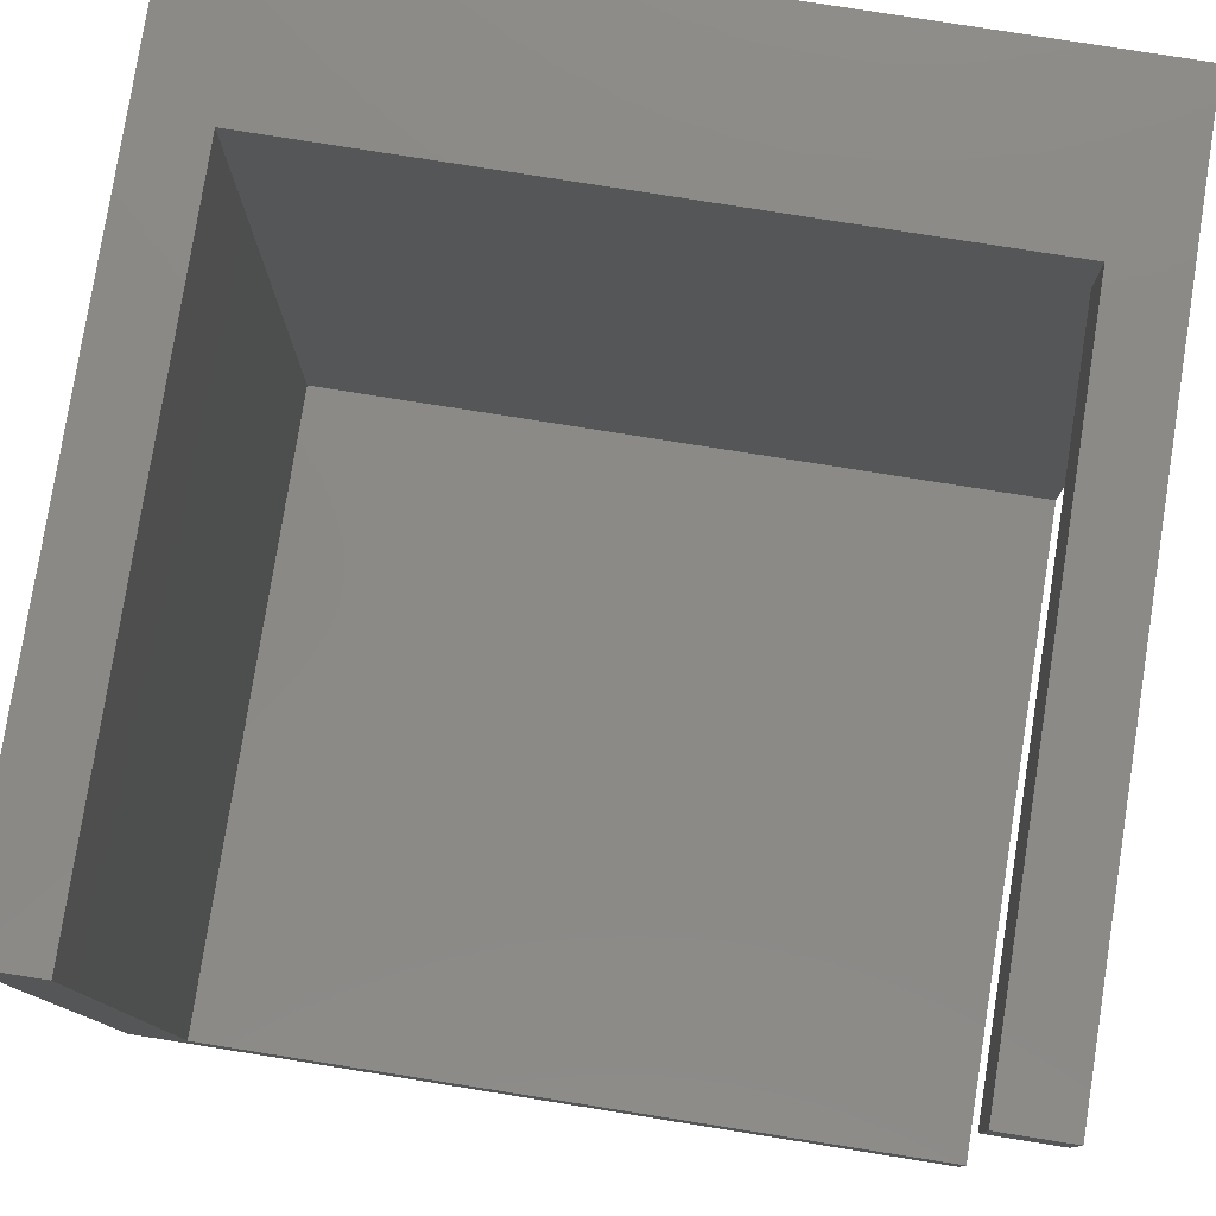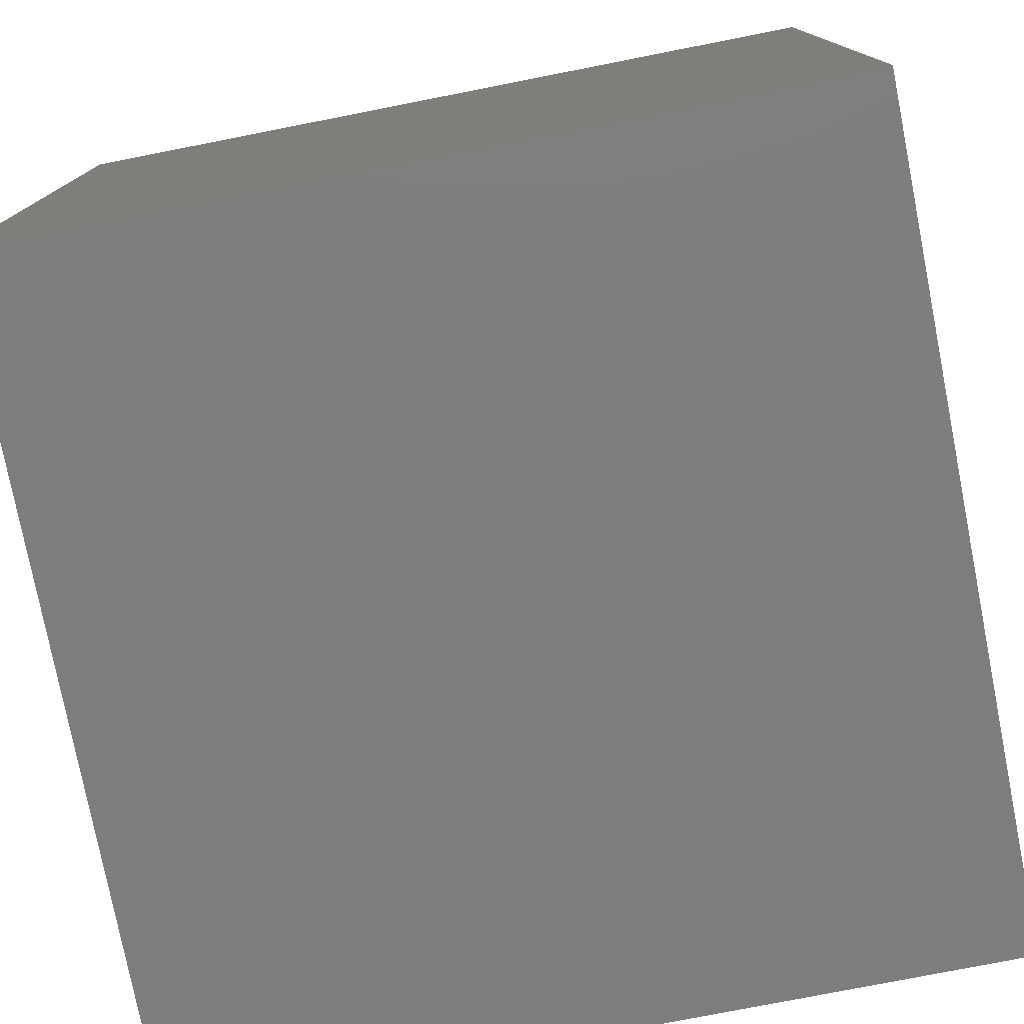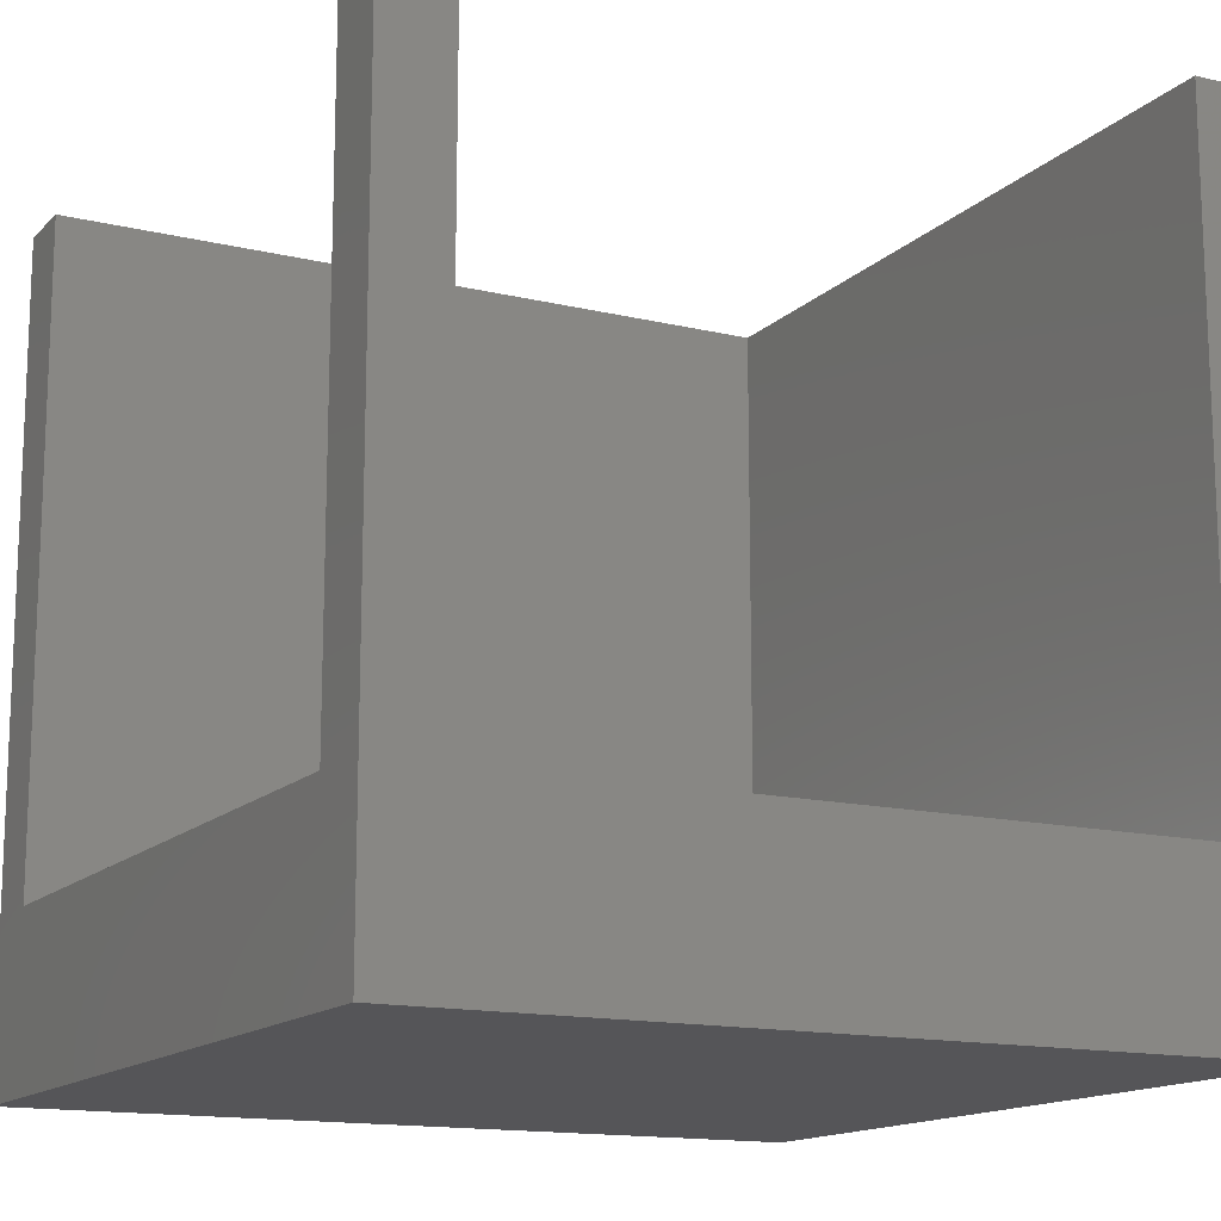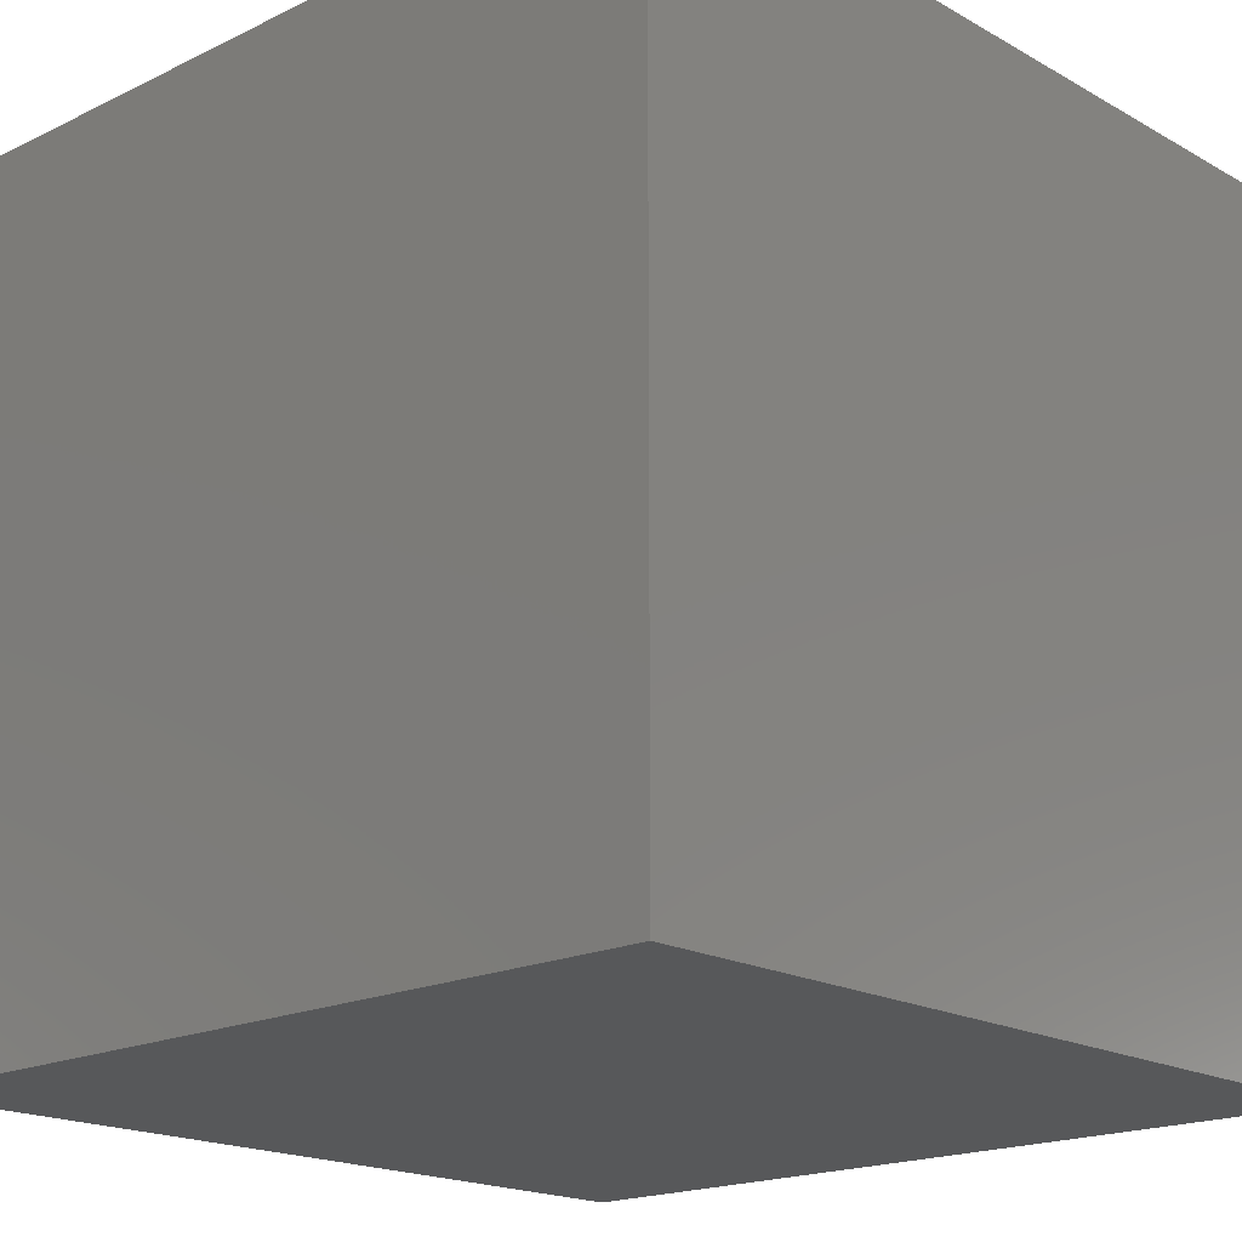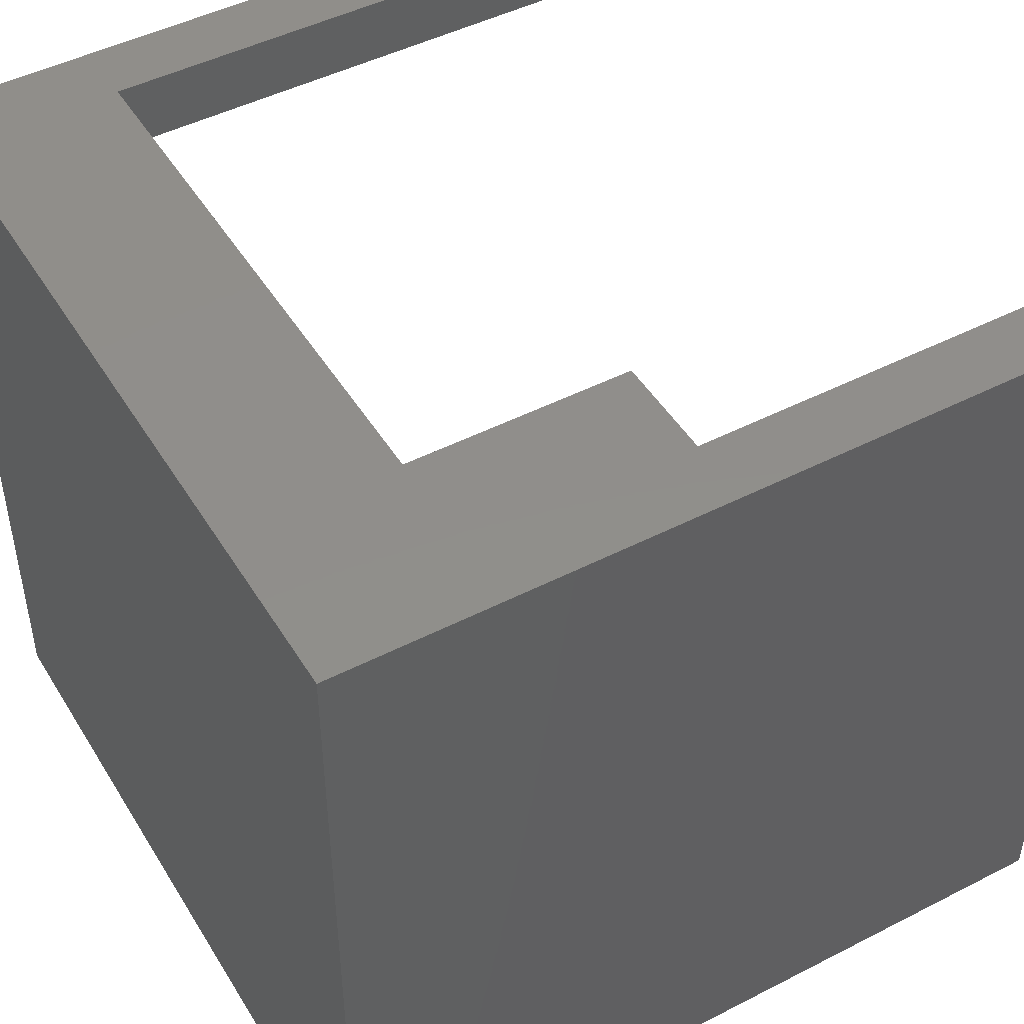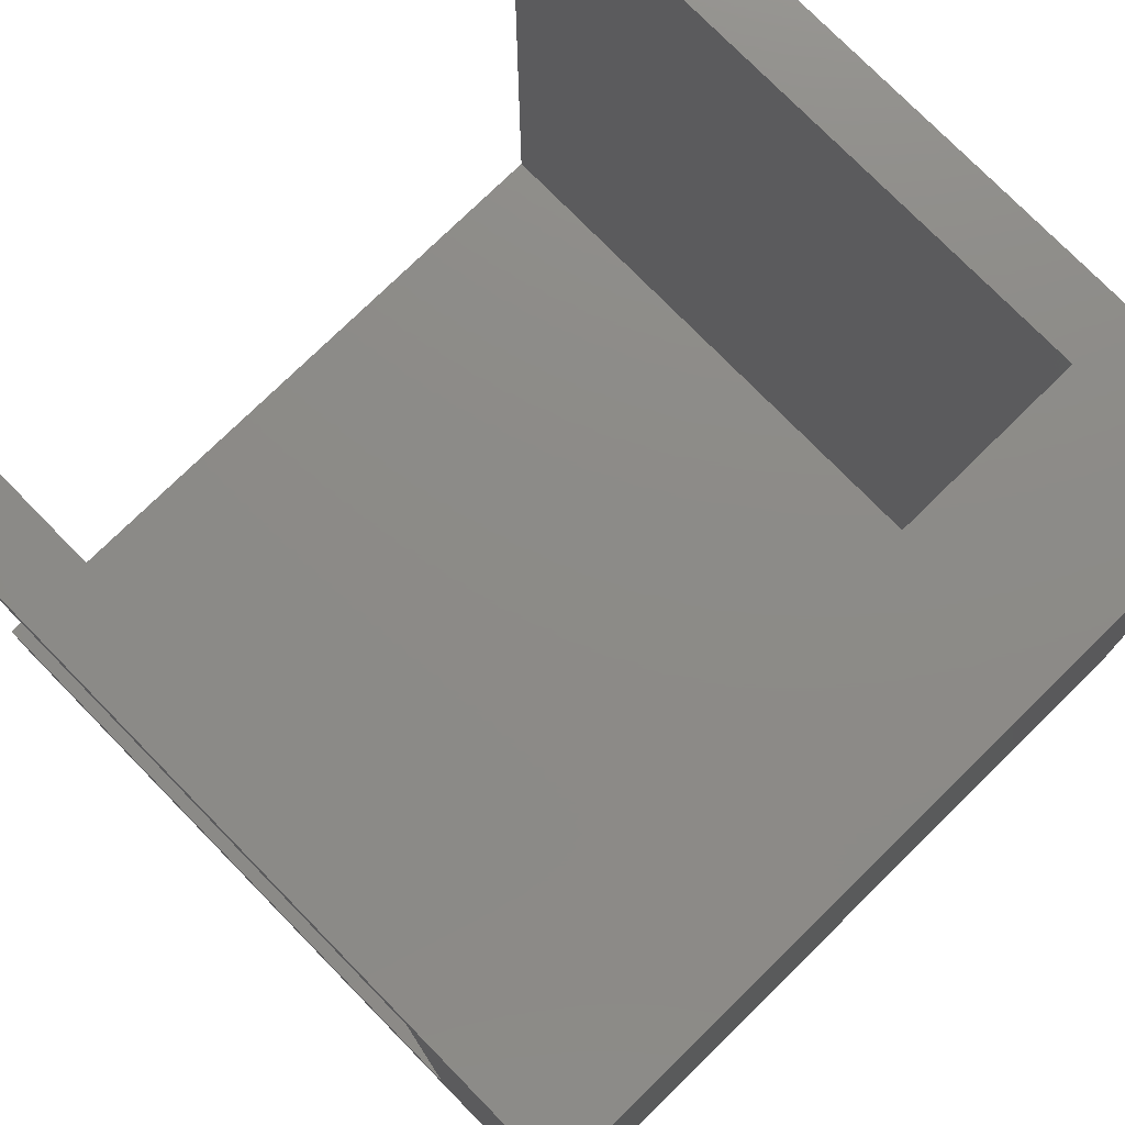
<metadata>
{"format":"stl","ext":"stl","renderer":"f3d","projection":"perspective","resolution":1024,"background":"white","views":[{"elev":78.9,"azim":9.0,"up":"+Y"},{"elev":-77.4,"azim":11.1,"up":"+Z"},{"elev":-14.4,"azim":152.3,"up":"+Z"},{"elev":-18.4,"azim":-137.1,"up":"+Y"},{"elev":47.2,"azim":-120.1,"up":"+Y"},{"elev":76.3,"azim":135.6,"up":"+Y"}]}
</metadata>
<code>
# stl→obj: 20 verts, 36 faces
v 0 0 0
v 0 0 30.25
v 0 30 0
v 0 30 30.25
v 30 0 0
v 30 0 30.25
v 30 30 0
v 27.5 30 6.25
v 2.5 30 6.25
v 27.5 30 30.25
v 30 30 30.25
v 2.5 30 30.25
v 2.5 2.5 30.25
v 30 2.5 30.25
v 30 2.5 6.25
v 30 27.5 30.25
v 30 27.5 6.25
v 27.5 27.5 30.25
v 27.5 27.5 6.25
v 2.5 2.5 6.25
f 1 2 3
f 3 2 4
f 2 1 5
f 6 2 5
f 1 3 5
f 5 3 7
f 8 7 9
f 3 4 9
f 3 9 7
f 7 8 10
f 7 10 11
f 9 4 12
f 13 2 6
f 13 12 4
f 4 2 13
f 14 13 6
f 15 5 7
f 15 14 6
f 11 16 7
f 16 17 7
f 6 5 15
f 17 15 7
f 10 18 16
f 11 10 16
f 19 18 8
f 8 18 10
f 9 20 15
f 19 9 15
f 17 19 15
f 19 8 9
f 13 20 9
f 12 13 9
f 20 13 15
f 15 13 14
f 18 19 17
f 16 18 17

</code>
